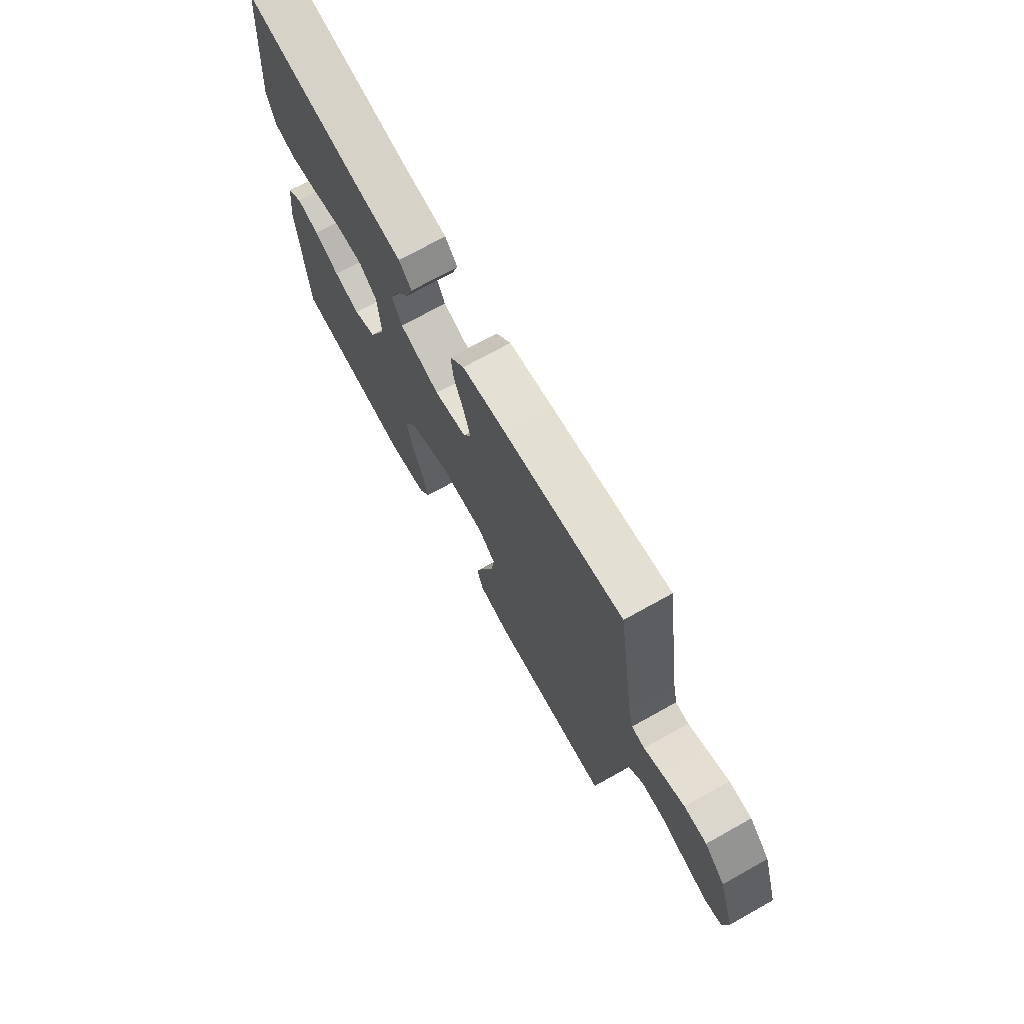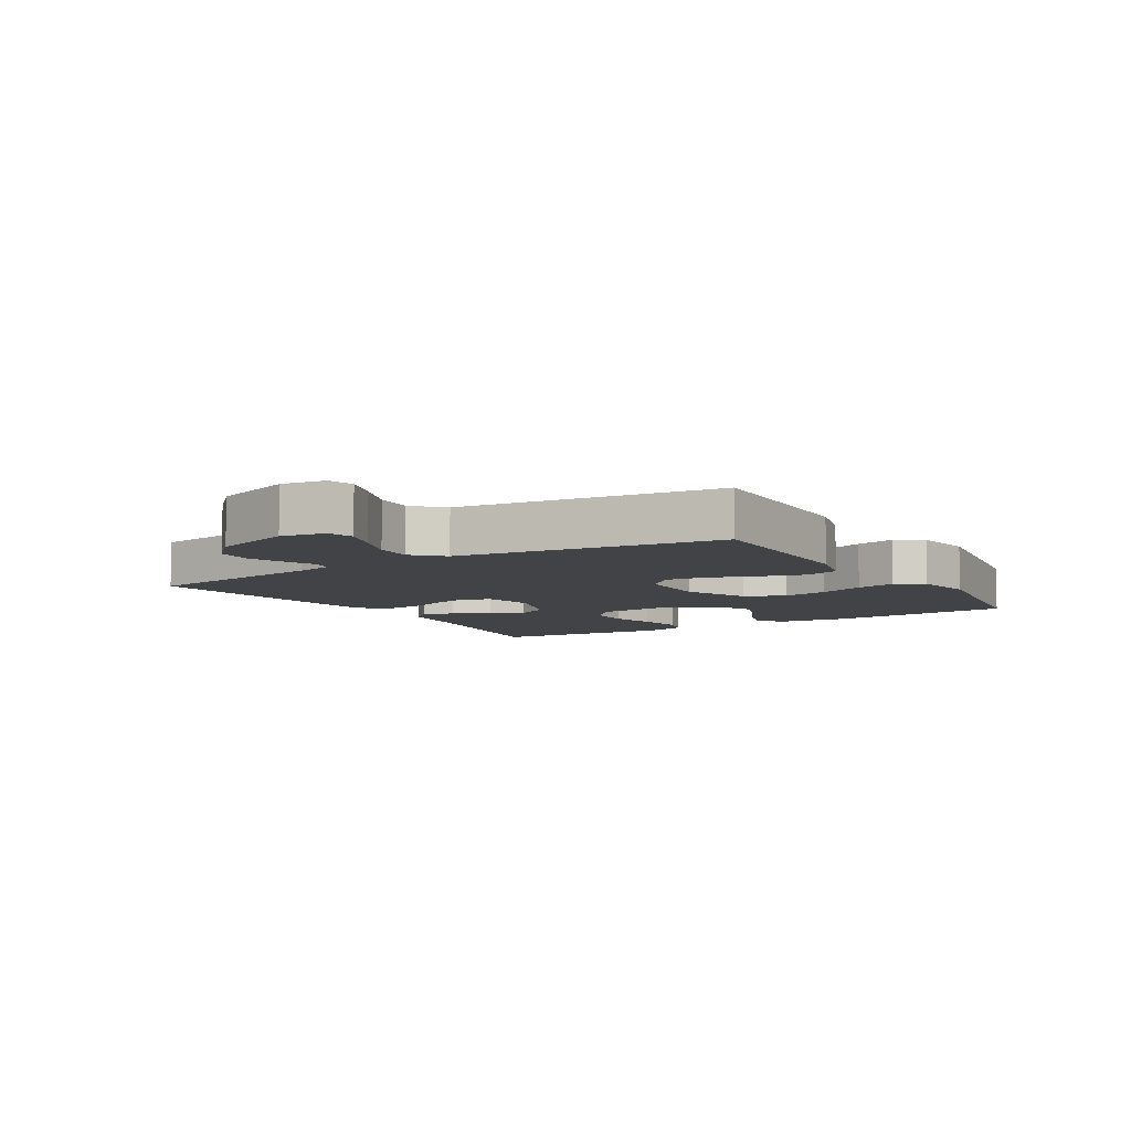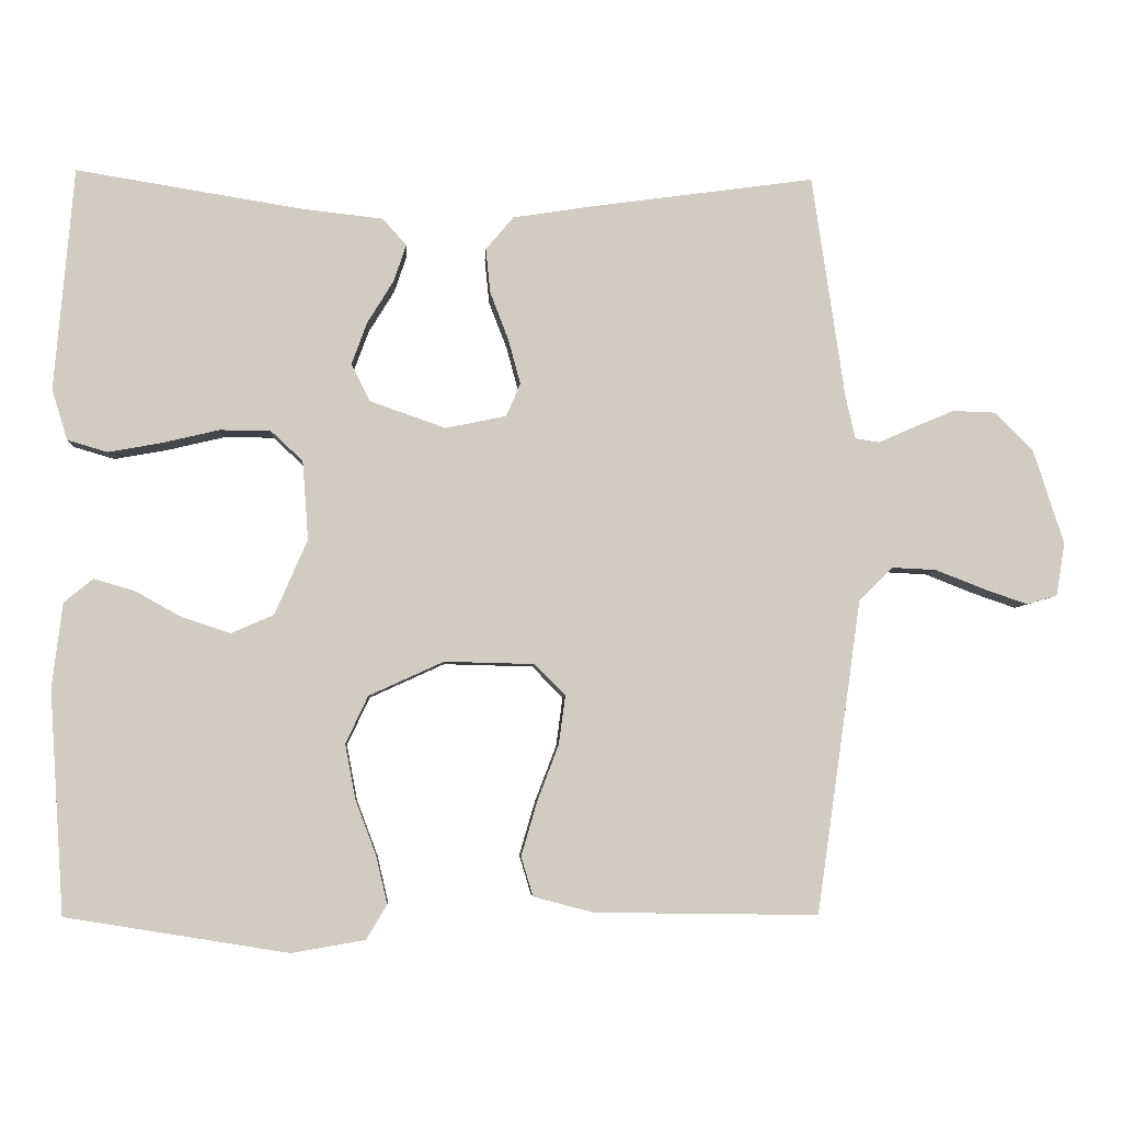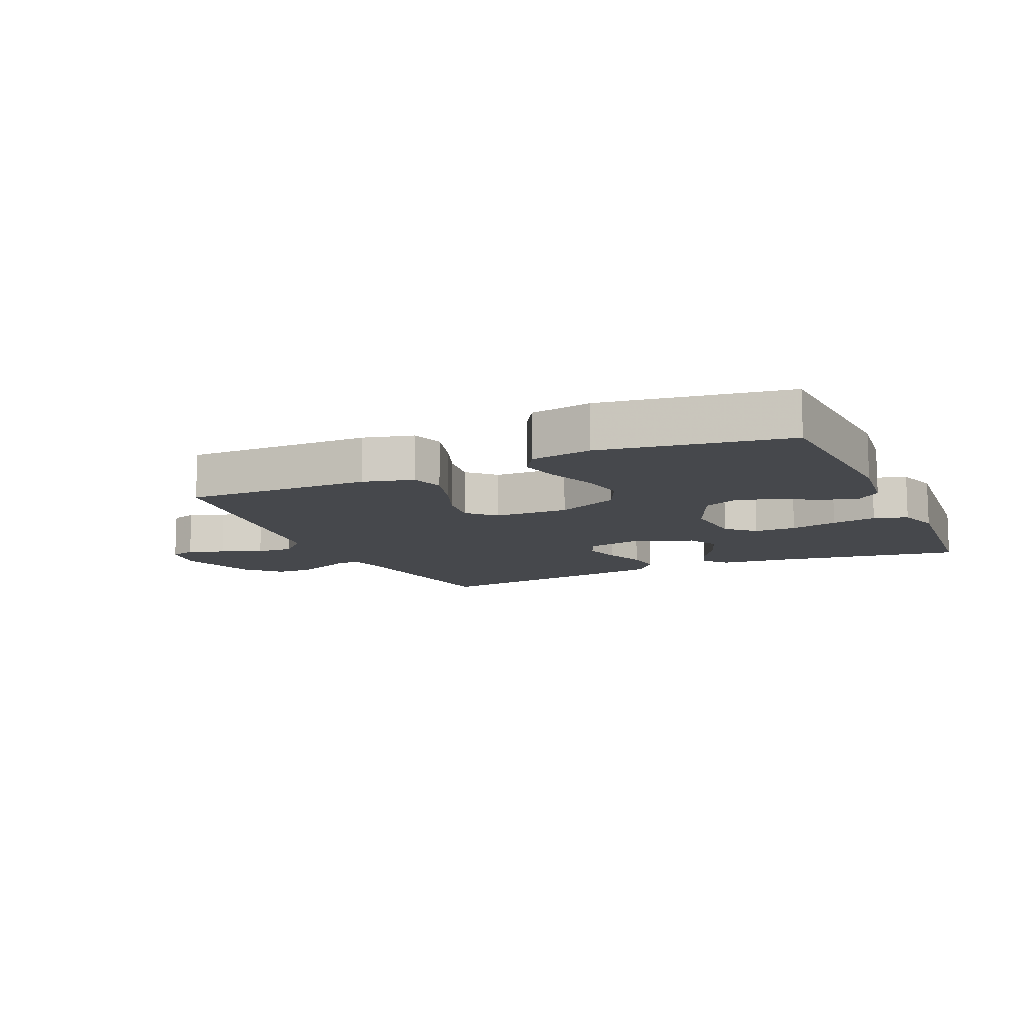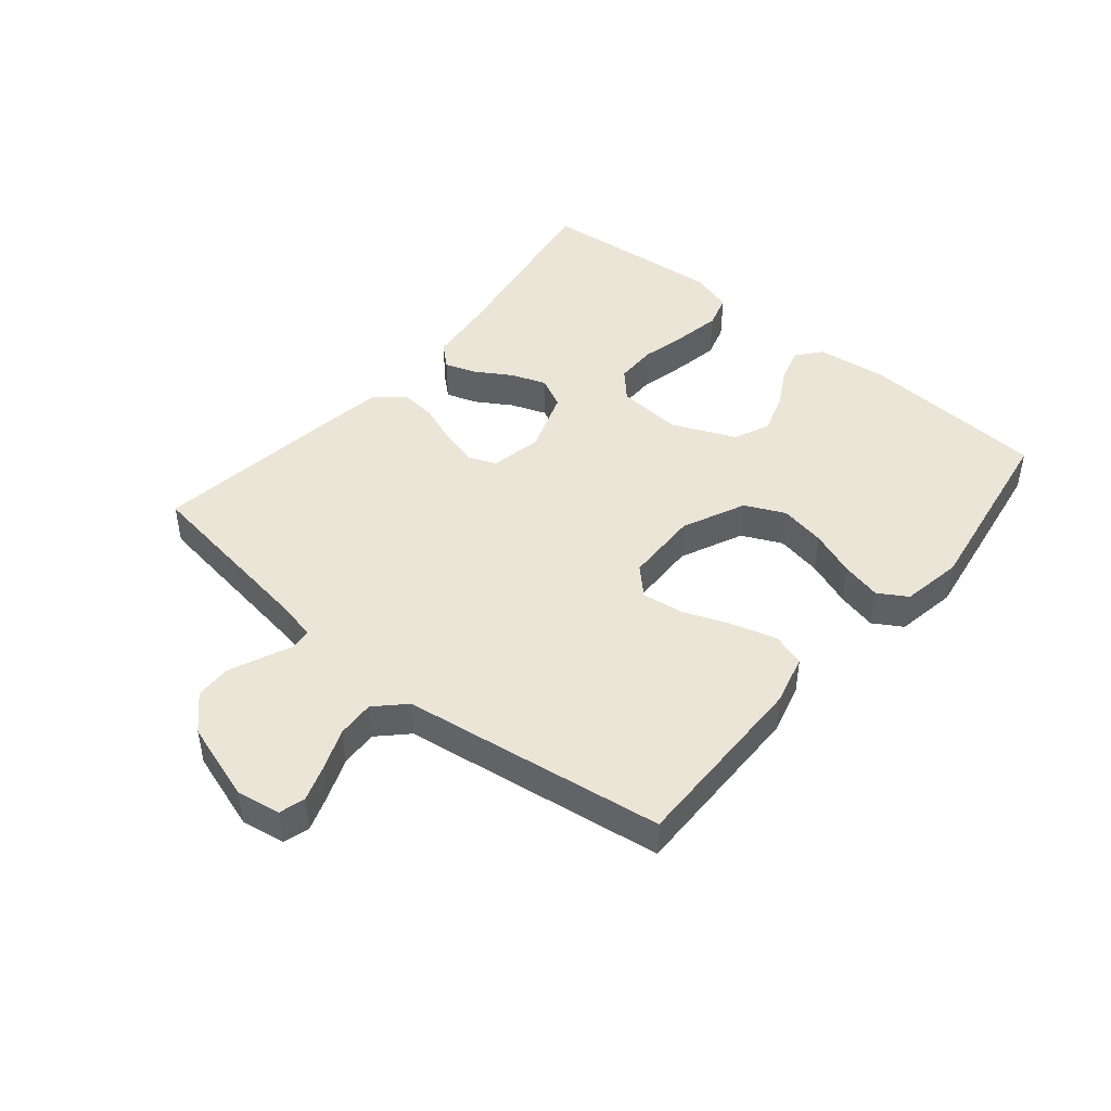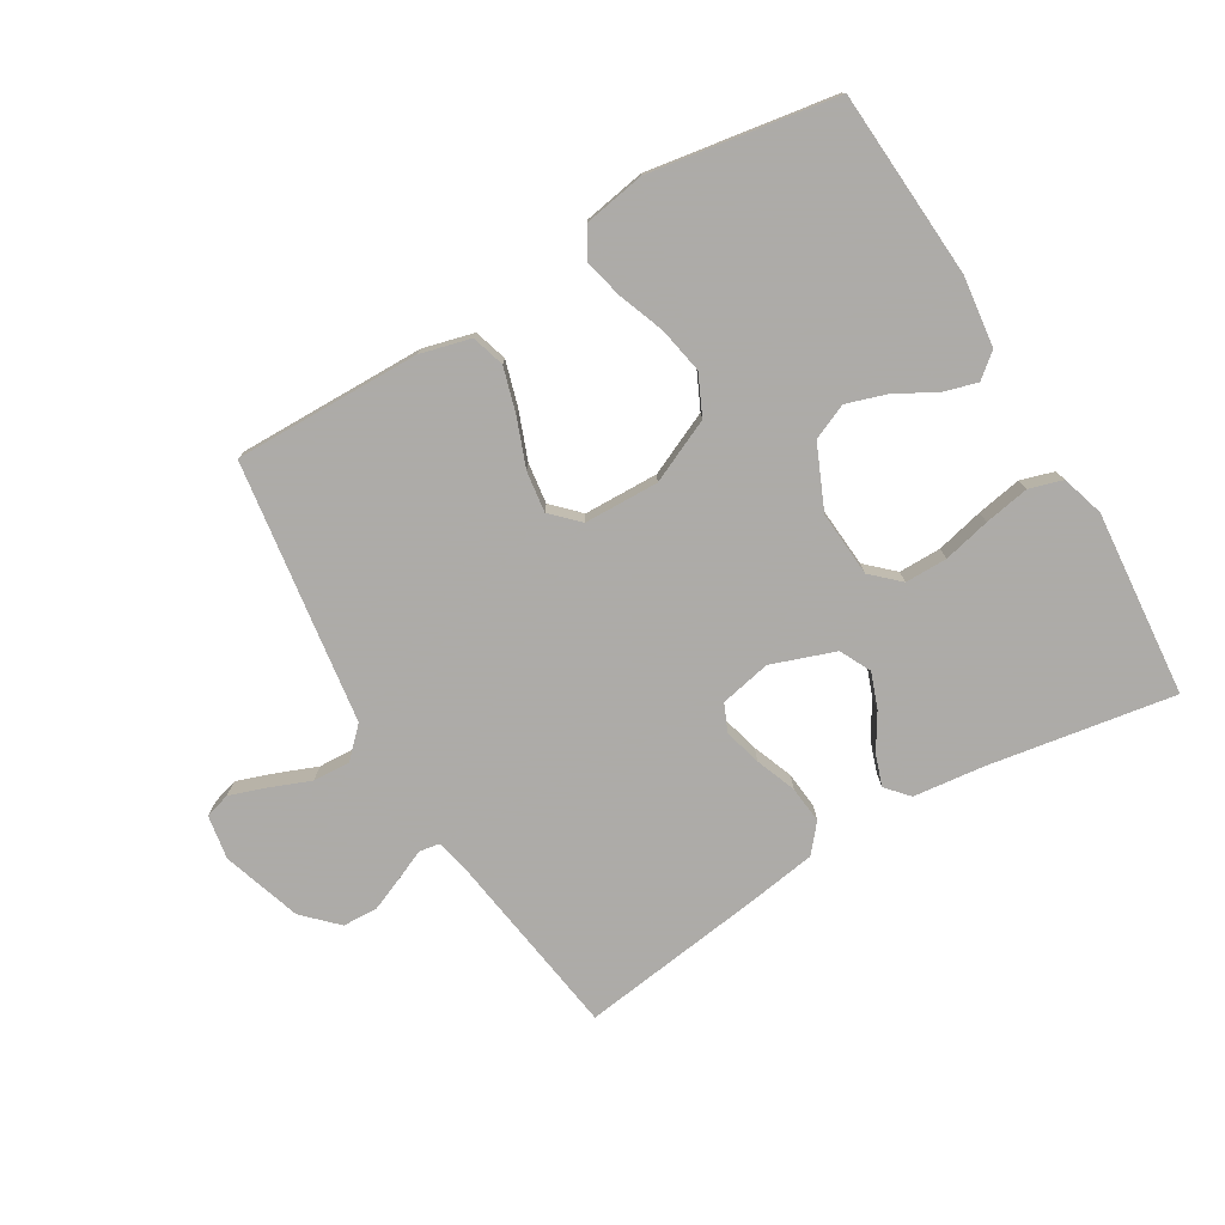
<metadata>
{"format":"obj","ext":"obj","renderer":"f3d","projection":"perspective","resolution":1024,"background":"white","views":[{"elev":71.4,"azim":60.8,"up":"+Z"},{"elev":-7.4,"azim":121.6,"up":"+Y"},{"elev":-5.3,"azim":-3.0,"up":"+Z"},{"elev":-11.3,"azim":-155.8,"up":"+Y"},{"elev":45.6,"azim":129.8,"up":"+Y"},{"elev":-76.5,"azim":-149.3,"up":"+Y"}]}
</metadata>
<code>
v -0.5 0.07 -0.5
v -0.52 0.07 -0.2
v -0.506 0.07 -0.086
v -0.467 0.07 -0.054
v -0.412 0.07 -0.07
v -0.349 0.07 -0.105
v -0.284 0.07 -0.126
v -0.227 0.07 -0.101
v -0.183 0.07 0
v -0.191 0.07 0.106
v -0.235 0.07 0.147
v -0.303 0.07 0.147
v -0.379 0.07 0.129
v -0.451 0.07 0.116
v -0.505 0.07 0.132
v -0.526 0.07 0.2
v -0.5 0.07 0.5
v -0.2 0.07 0.451
v -0.086 0.07 0.438
v -0.054 0.07 0.402
v -0.071 0.07 0.352
v -0.106 0.07 0.295
v -0.127 0.07 0.238
v -0.102 0.07 0.188
v 0 0.07 0.152
v 0.082 0.07 0.169
v 0.101 0.07 0.213
v 0.085 0.07 0.273
v 0.06 0.07 0.338
v 0.054 0.07 0.398
v 0.091 0.07 0.442
v 0.2 0.07 0.459
v 0.5 0.07 0.5
v 0.544 0.07 0.2
v 0.557 0.07 0.142
v 0.59 0.07 0.137
v 0.637 0.07 0.158
v 0.692 0.07 0.181
v 0.749 0.07 0.179
v 0.801 0.07 0.127
v 0.842 0.07 0
v 0.83 0.07 -0.071
v 0.789 0.07 -0.083
v 0.731 0.07 -0.063
v 0.665 0.07 -0.037
v 0.605 0.07 -0.034
v 0.56 0.07 -0.079
v 0.543 0.07 -0.2
v 0.5 0.07 -0.5
v 0.2 0.07 -0.496
v 0.119 0.07 -0.475
v 0.103 0.07 -0.422
v 0.124 0.07 -0.35
v 0.153 0.07 -0.274
v 0.162 0.07 -0.208
v 0.12 0.07 -0.166
v 0 0.07 -0.163
v -0.101 0.07 -0.209
v -0.131 0.07 -0.273
v -0.117 0.07 -0.347
v -0.089 0.07 -0.421
v -0.074 0.07 -0.485
v -0.102 0.07 -0.531
v -0.2 0.07 -0.548
v -0.5 0 -0.5
v -0.52 0 -0.2
v -0.506 0 -0.086
v -0.467 0 -0.054
v -0.412 0 -0.07
v -0.349 0 -0.105
v -0.284 0 -0.126
v -0.227 0 -0.101
v -0.183 0 0
v -0.191 0 0.106
v -0.235 0 0.147
v -0.303 0 0.147
v -0.379 0 0.129
v -0.451 0 0.116
v -0.505 0 0.132
v -0.526 0 0.2
v -0.5 0 0.5
v -0.2 0 0.451
v -0.086 0 0.438
v -0.054 0 0.402
v -0.071 0 0.352
v -0.106 0 0.295
v -0.127 0 0.238
v -0.102 0 0.188
v 0 0 0.152
v 0.082 0 0.169
v 0.101 0 0.213
v 0.085 0 0.273
v 0.06 0 0.338
v 0.054 0 0.398
v 0.091 0 0.442
v 0.2 0 0.459
v 0.5 0 0.5
v 0.544 0 0.2
v 0.557 0 0.142
v 0.59 0 0.137
v 0.637 0 0.158
v 0.692 0 0.181
v 0.749 0 0.179
v 0.801 0 0.127
v 0.842 0 0
v 0.83 0 -0.071
v 0.789 0 -0.083
v 0.731 0 -0.063
v 0.665 0 -0.037
v 0.605 0 -0.034
v 0.56 0 -0.079
v 0.543 0 -0.2
v 0.5 0 -0.5
v 0.2 0 -0.496
v 0.119 0 -0.475
v 0.103 0 -0.422
v 0.124 0 -0.35
v 0.153 0 -0.274
v 0.162 0 -0.208
v 0.12 0 -0.166
v 0 0 -0.163
v -0.101 0 -0.209
v -0.131 0 -0.273
v -0.117 0 -0.347
v -0.089 0 -0.421
v -0.074 0 -0.485
v -0.102 0 -0.531
v -0.2 0 -0.548
f 60 61 62 63
f 59 60 63 64
f 51 52 53 54
f 49 50 51 54
f 47 48 49 54
f 46 47 54 55
f 42 43 44 45
f 40 41 42 45
f 40 45 46
f 36 37 38 39
f 36 39 40 46
f 31 32 33 34
f 31 34 35
f 28 29 30 31
f 27 28 31 35
f 26 27 35
f 25 26 35 36
f 19 20 21 22
f 18 19 22 23
f 17 18 23
f 16 17 23 24
f 12 13 14 15
f 12 15 16 24
f 3 4 5 6
f 3 6 7
f 2 3 7
f 59 64 1 2
f 58 59 2 7
f 57 58 7 8
f 56 57 8 9
f 36 46 55 56
f 25 36 56 9
f 11 12 24 25
f 10 11 25
f 9 10 25
f 127 126 125 124
f 128 127 124 123
f 118 117 116 115
f 118 115 114 113
f 118 113 112 111
f 119 118 111 110
f 109 108 107 106
f 109 106 105 104
f 110 109 104
f 103 102 101 100
f 110 104 103 100
f 98 97 96 95
f 99 98 95
f 95 94 93 92
f 99 95 92 91
f 99 91 90
f 100 99 90 89
f 86 85 84 83
f 87 86 83 82
f 87 82 81
f 88 87 81 80
f 79 78 77 76
f 88 80 79 76
f 70 69 68 67
f 71 70 67
f 71 67 66
f 66 65 128 123
f 71 66 123 122
f 72 71 122 121
f 73 72 121 120
f 120 119 110 100
f 73 120 100 89
f 89 88 76 75
f 89 75 74
f 89 74 73
f 1 65 66 2
f 2 66 67 3
f 3 67 68 4
f 4 68 69 5
f 5 69 70 6
f 6 70 71 7
f 7 71 72 8
f 8 72 73 9
f 9 73 74 10
f 10 74 75 11
f 11 75 76 12
f 12 76 77 13
f 13 77 78 14
f 14 78 79 15
f 15 79 80 16
f 16 80 81 17
f 17 81 82 18
f 18 82 83 19
f 19 83 84 20
f 20 84 85 21
f 21 85 86 22
f 22 86 87 23
f 23 87 88 24
f 24 88 89 25
f 25 89 90 26
f 26 90 91 27
f 27 91 92 28
f 28 92 93 29
f 29 93 94 30
f 30 94 95 31
f 31 95 96 32
f 32 96 97 33
f 33 97 98 34
f 34 98 99 35
f 35 99 100 36
f 36 100 101 37
f 37 101 102 38
f 38 102 103 39
f 39 103 104 40
f 40 104 105 41
f 41 105 106 42
f 42 106 107 43
f 43 107 108 44
f 44 108 109 45
f 45 109 110 46
f 46 110 111 47
f 47 111 112 48
f 48 112 113 49
f 49 113 114 50
f 50 114 115 51
f 51 115 116 52
f 52 116 117 53
f 53 117 118 54
f 54 118 119 55
f 55 119 120 56
f 56 120 121 57
f 57 121 122 58
f 58 122 123 59
f 59 123 124 60
f 60 124 125 61
f 61 125 126 62
f 62 126 127 63
f 63 127 128 64
f 64 128 65 1

</code>
